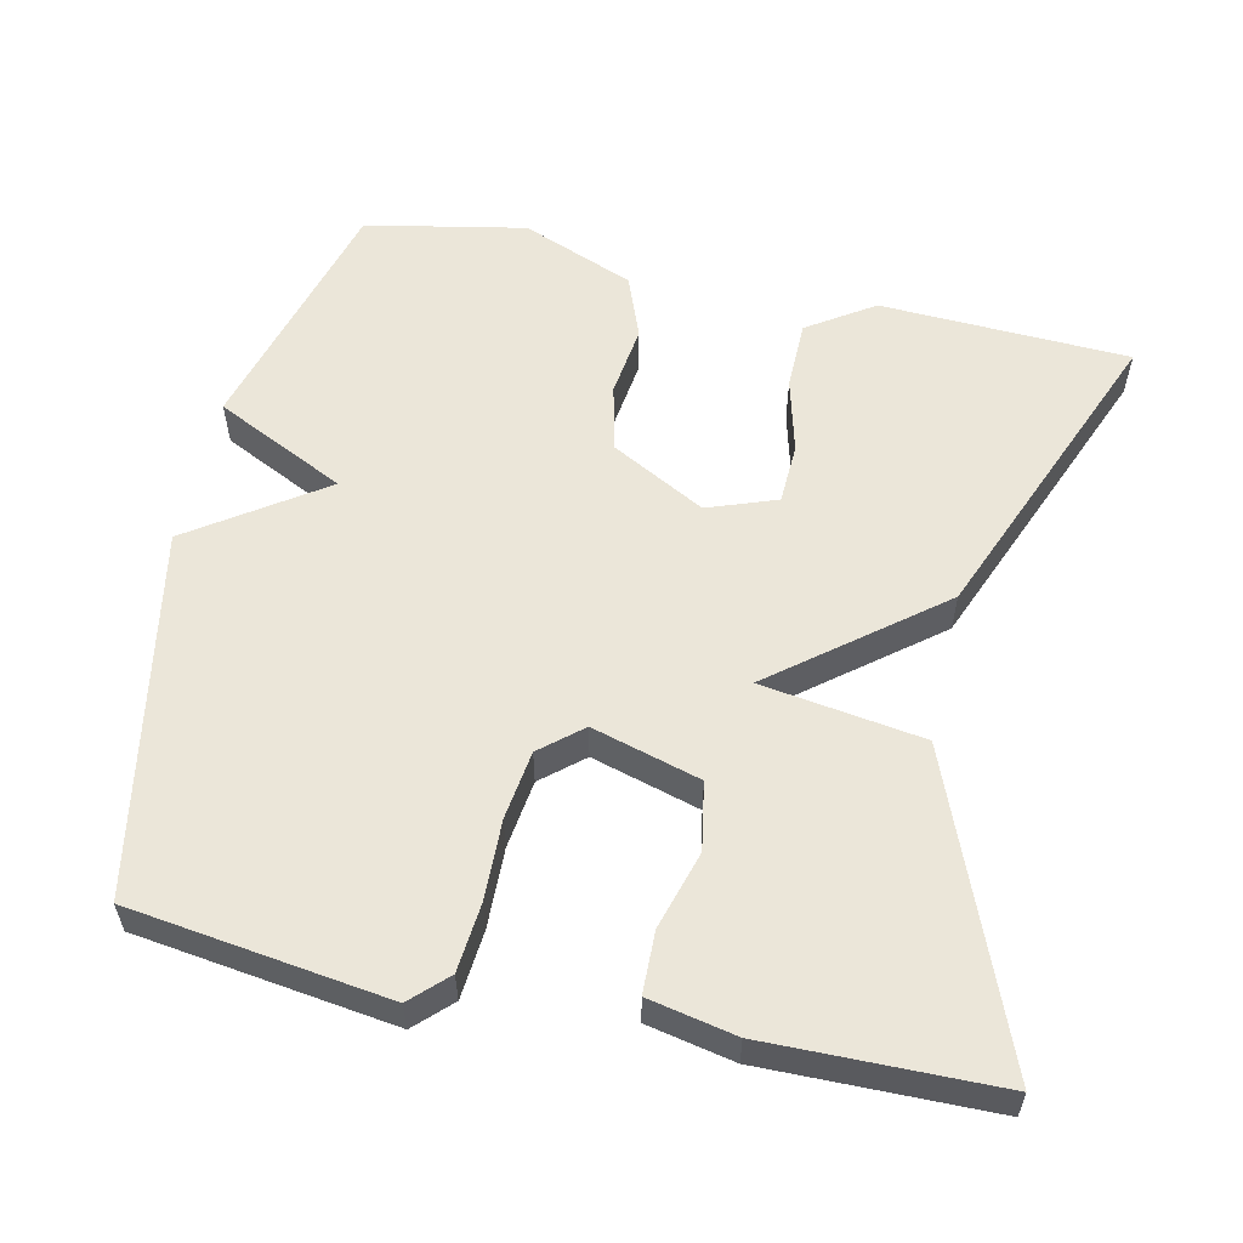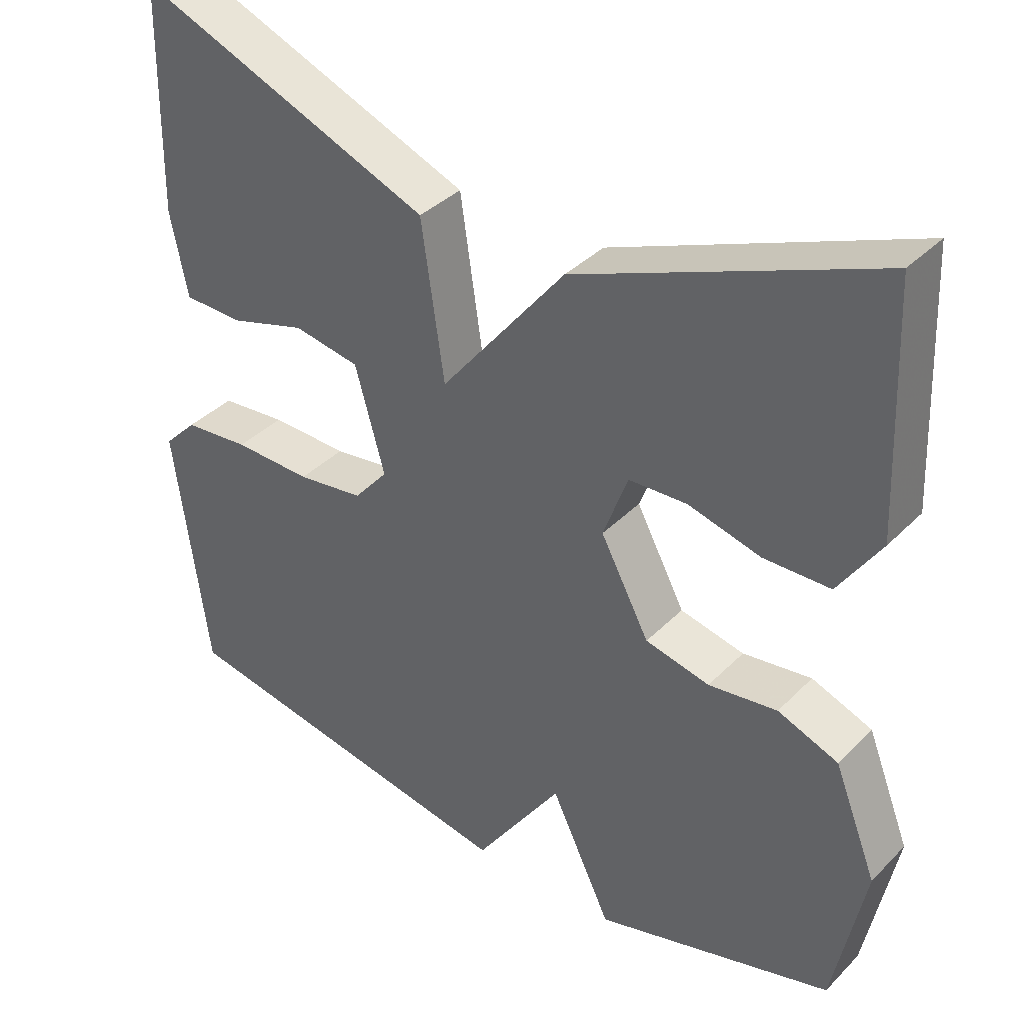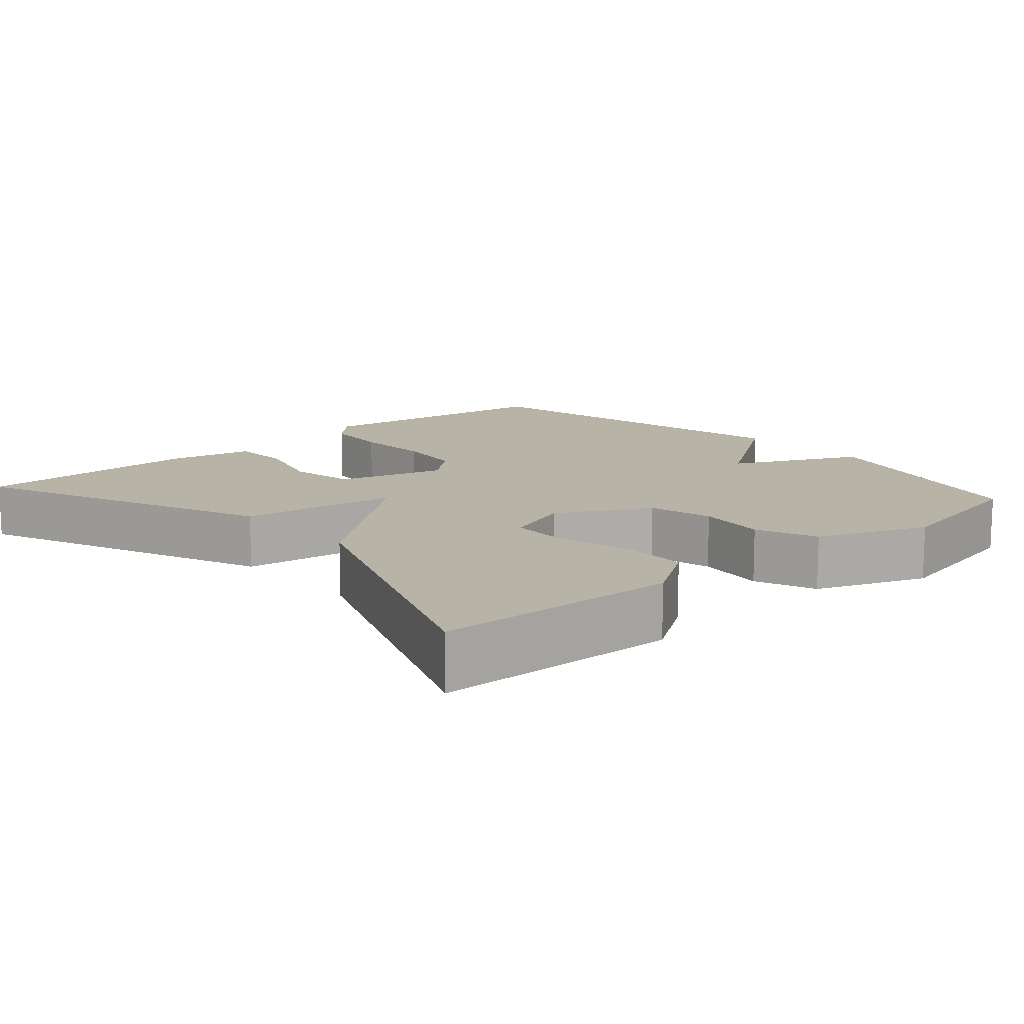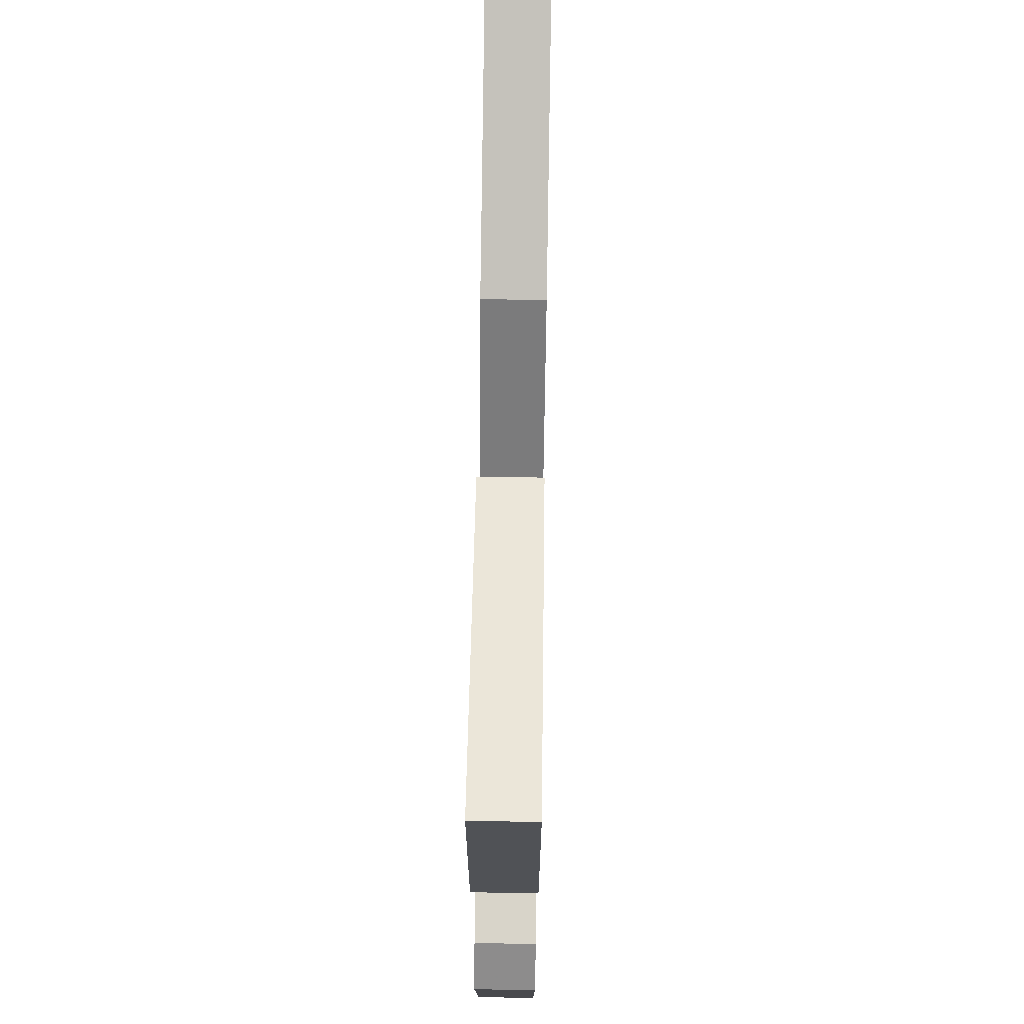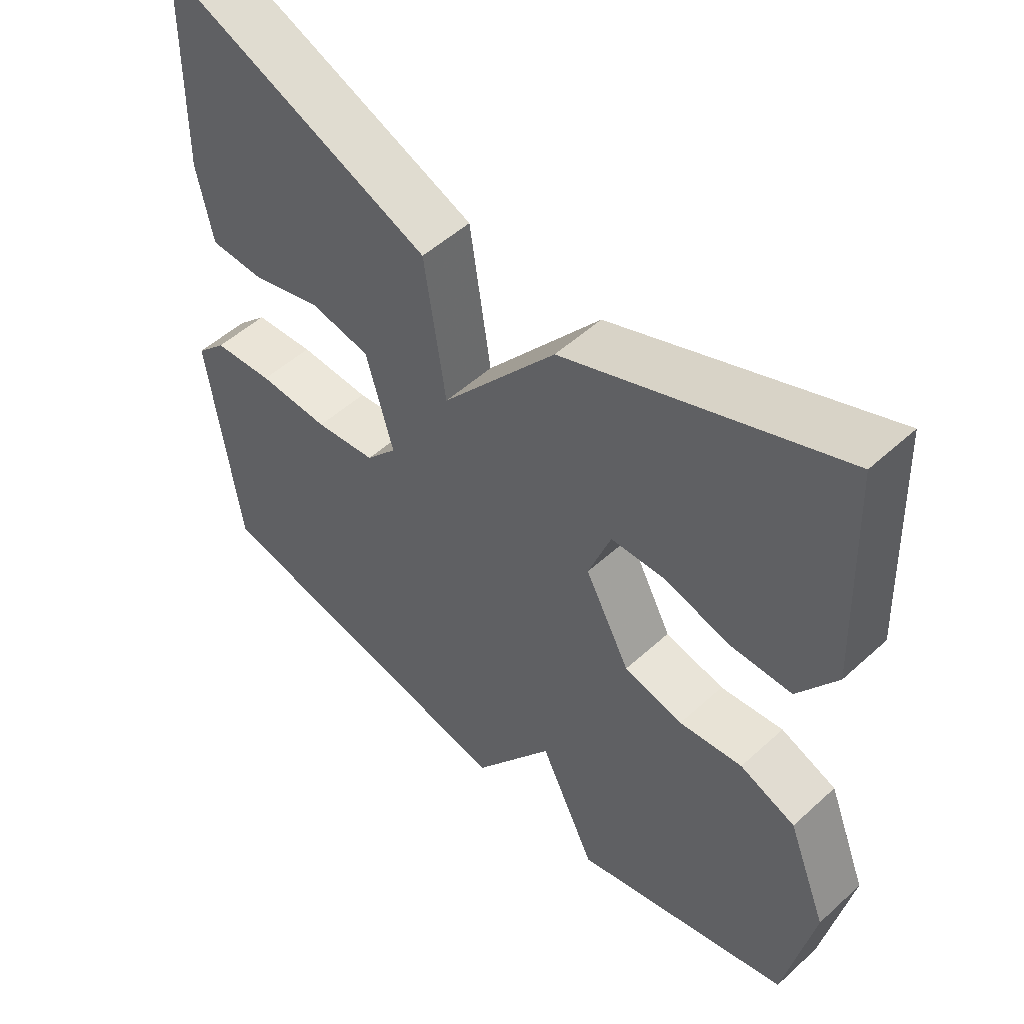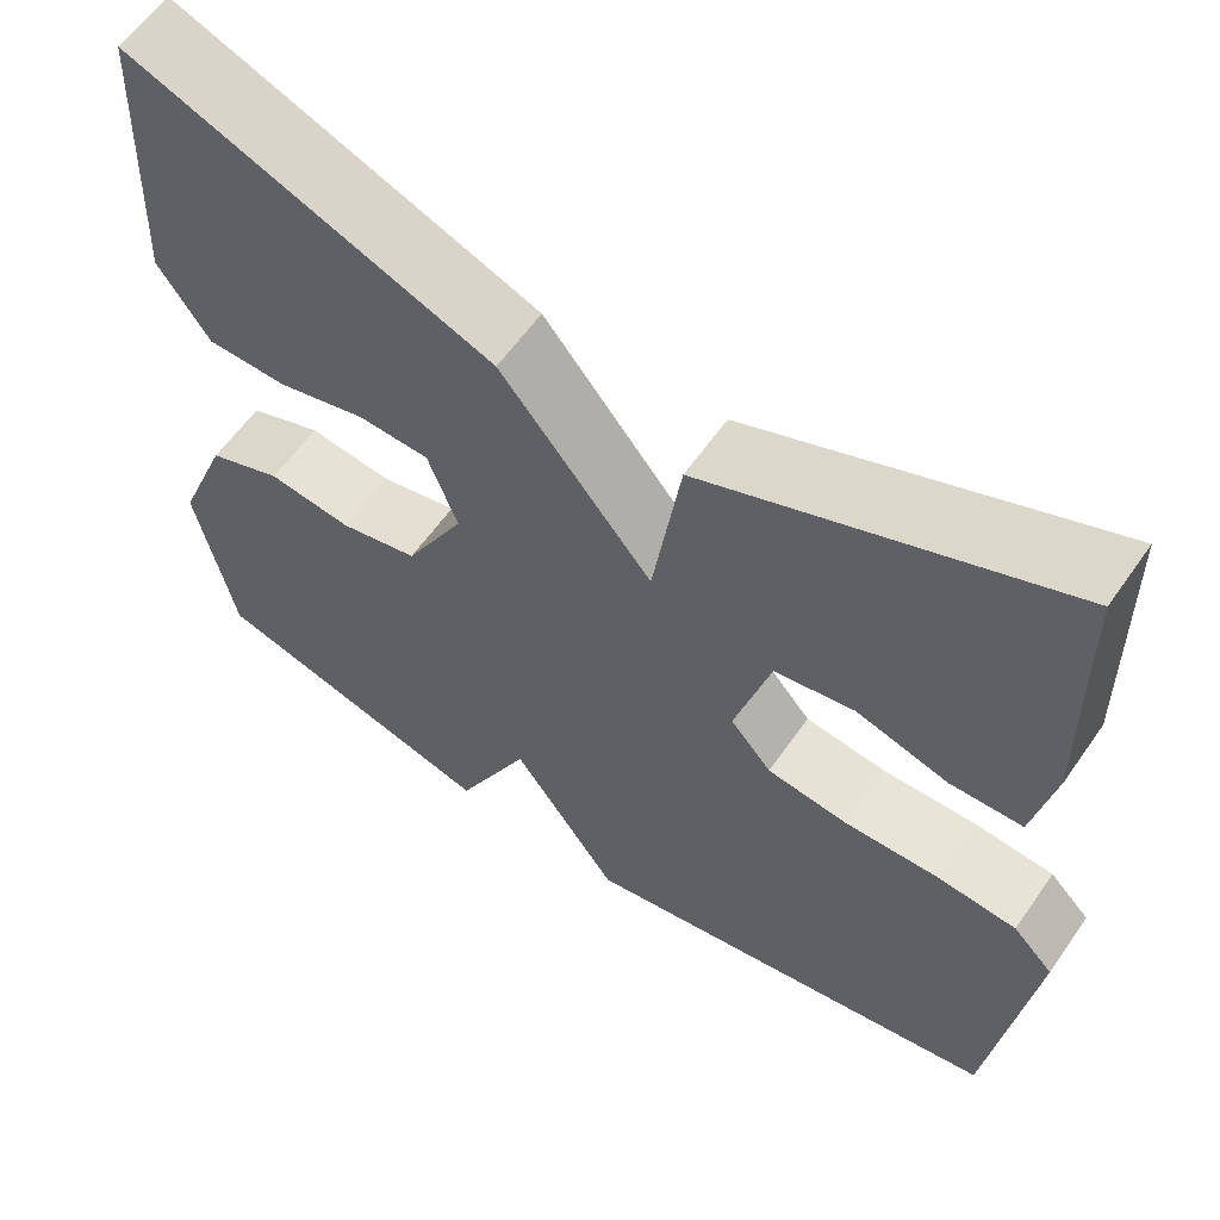
<metadata>
{"format":"obj","ext":"obj","renderer":"f3d","projection":"perspective","resolution":1024,"background":"white","views":[{"elev":57.4,"azim":-77.4,"up":"+Y"},{"elev":37.1,"azim":38.2,"up":"+Z"},{"elev":12.9,"azim":48.3,"up":"+Y"},{"elev":70.0,"azim":-89.1,"up":"+Z"},{"elev":51.6,"azim":45.4,"up":"+Z"},{"elev":59.9,"azim":-145.3,"up":"+Z"}]}
</metadata>
<code>
v 0.5 0.07 0.5
v 0.513 0.07 0.174
v 0.456 0.07 0.088
v 0.366 0.07 0.087
v 0.268 0.07 0.113
v 0.189 0.07 0.11
v 0.156 0.07 0.02
v 0.222 0.07 -0.104
v 0.309 0.07 -0.124
v 0.402 0.07 -0.112
v 0.484 0.07 -0.144
v 0.542 0.07 -0.291
v 0.5 0.07 -0.5
v 0.177 0.07 -0.589
v 0.095 0.07 -0.418
v -0.023 0.07 -0.589
v -0.5 0.07 -0.5
v -0.545 0.07 -0.162
v -0.5 0.07 -0.116
v -0.411 0.07 -0.108
v -0.306 0.07 -0.111
v -0.216 0.07 -0.099
v -0.17 0.07 -0.045
v -0.21 0.07 0.097
v -0.299 0.07 0.113
v -0.401 0.07 0.083
v -0.482 0.07 0.085
v -0.505 0.07 0.199
v -0.5 0.07 0.5
v -0.103 0.07 0.339
v -0.072 0.07 0.127
v 0.097 0.07 0.339
v 0.5 0 0.5
v 0.513 0 0.174
v 0.456 0 0.088
v 0.366 0 0.087
v 0.268 0 0.113
v 0.189 0 0.11
v 0.156 0 0.02
v 0.222 0 -0.104
v 0.309 0 -0.124
v 0.402 0 -0.112
v 0.484 0 -0.144
v 0.542 0 -0.291
v 0.5 0 -0.5
v 0.177 0 -0.589
v 0.095 0 -0.418
v -0.023 0 -0.589
v -0.5 0 -0.5
v -0.545 0 -0.162
v -0.5 0 -0.116
v -0.411 0 -0.108
v -0.306 0 -0.111
v -0.216 0 -0.099
v -0.17 0 -0.045
v -0.21 0 0.097
v -0.299 0 0.113
v -0.401 0 0.083
v -0.482 0 0.085
v -0.505 0 0.199
v -0.5 0 0.5
v -0.103 0 0.339
v -0.072 0 0.127
v 0.097 0 0.339
f 31 32 1 2
f 28 29 30 31
f 25 26 27 28
f 24 25 28 31
f 23 24 31
f 19 20 21
f 18 19 21
f 17 18 21
f 16 17 21
f 15 16 21
f 15 21 22
f 13 14 15
f 12 13 15
f 11 12 15
f 10 11 15
f 9 10 15
f 15 22 23
f 9 15 23
f 8 9 23
f 2 3 4 5
f 2 5 6
f 31 2 6
f 7 8 23 31
f 6 7 31
f 34 33 64 63
f 63 62 61 60
f 60 59 58 57
f 63 60 57 56
f 63 56 55
f 53 52 51
f 53 51 50
f 53 50 49
f 53 49 48
f 53 48 47
f 54 53 47
f 47 46 45
f 47 45 44
f 47 44 43
f 47 43 42
f 47 42 41
f 55 54 47
f 55 47 41
f 55 41 40
f 37 36 35 34
f 38 37 34
f 38 34 63
f 63 55 40 39
f 63 39 38
f 1 33 34 2
f 2 34 35 3
f 3 35 36 4
f 4 36 37 5
f 5 37 38 6
f 6 38 39 7
f 7 39 40 8
f 8 40 41 9
f 9 41 42 10
f 10 42 43 11
f 11 43 44 12
f 12 44 45 13
f 13 45 46 14
f 14 46 47 15
f 15 47 48 16
f 16 48 49 17
f 17 49 50 18
f 18 50 51 19
f 19 51 52 20
f 20 52 53 21
f 21 53 54 22
f 22 54 55 23
f 23 55 56 24
f 24 56 57 25
f 25 57 58 26
f 26 58 59 27
f 27 59 60 28
f 28 60 61 29
f 29 61 62 30
f 30 62 63 31
f 31 63 64 32
f 32 64 33 1

</code>
